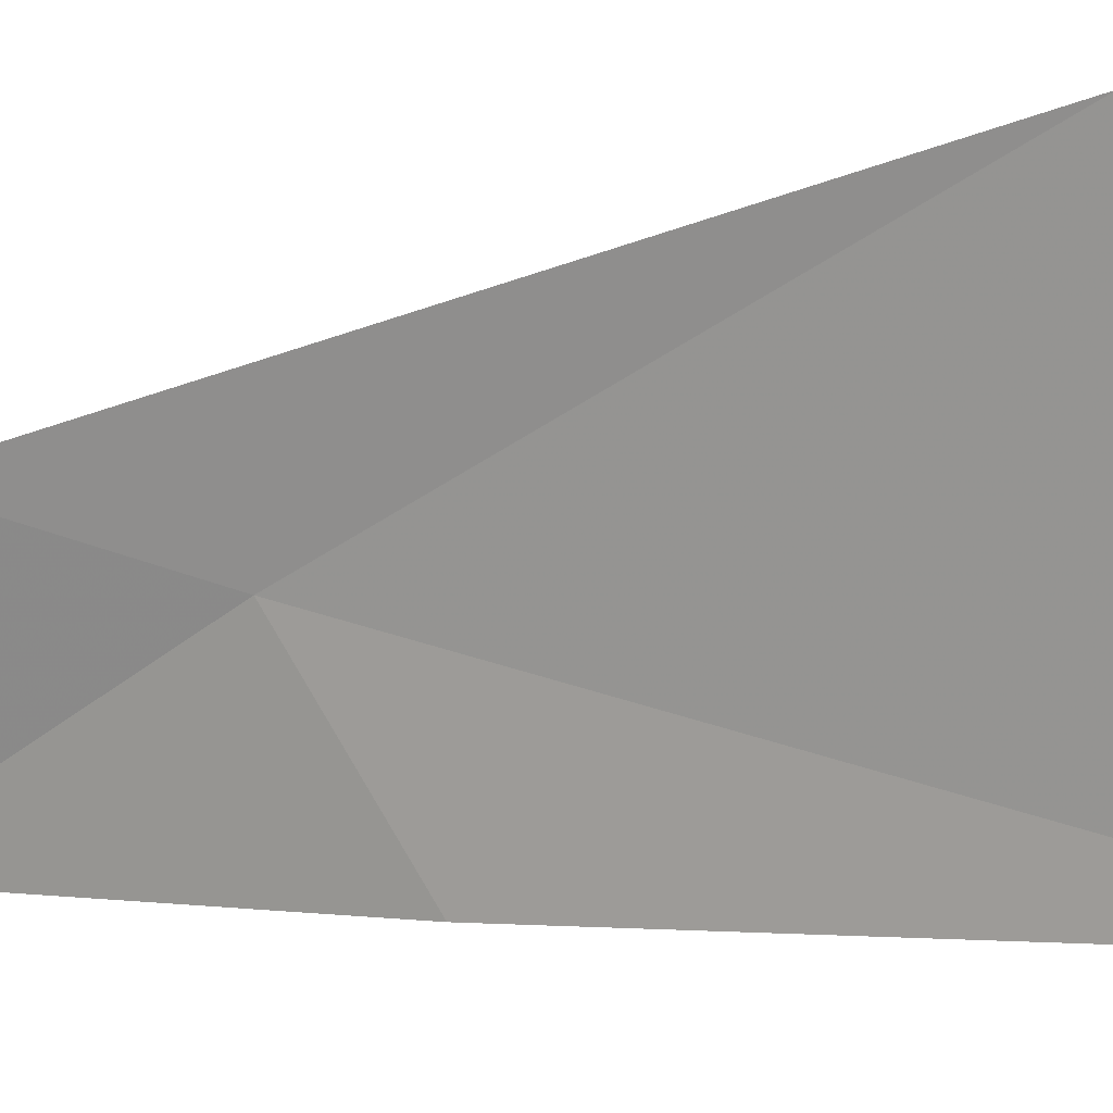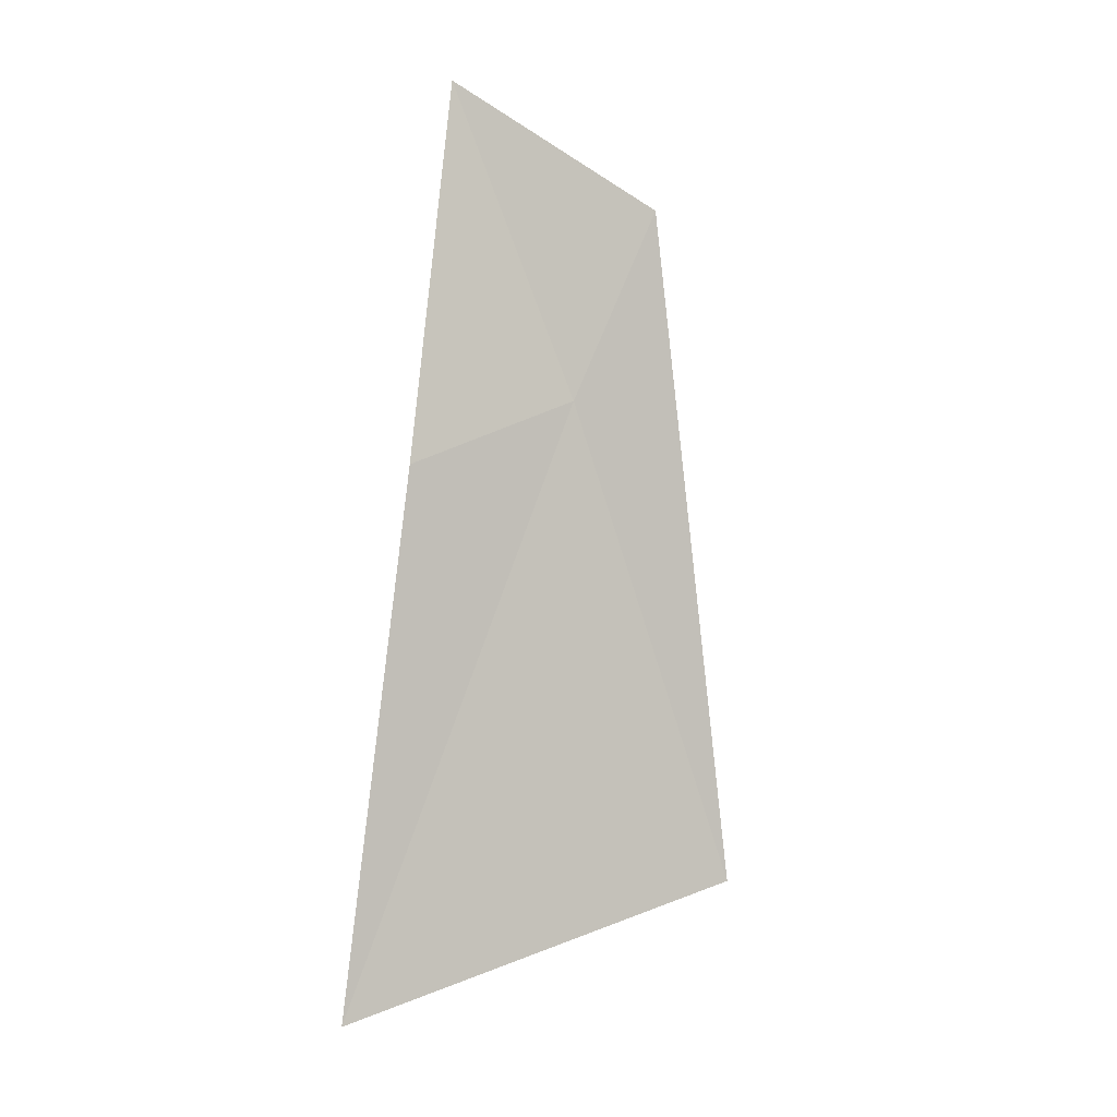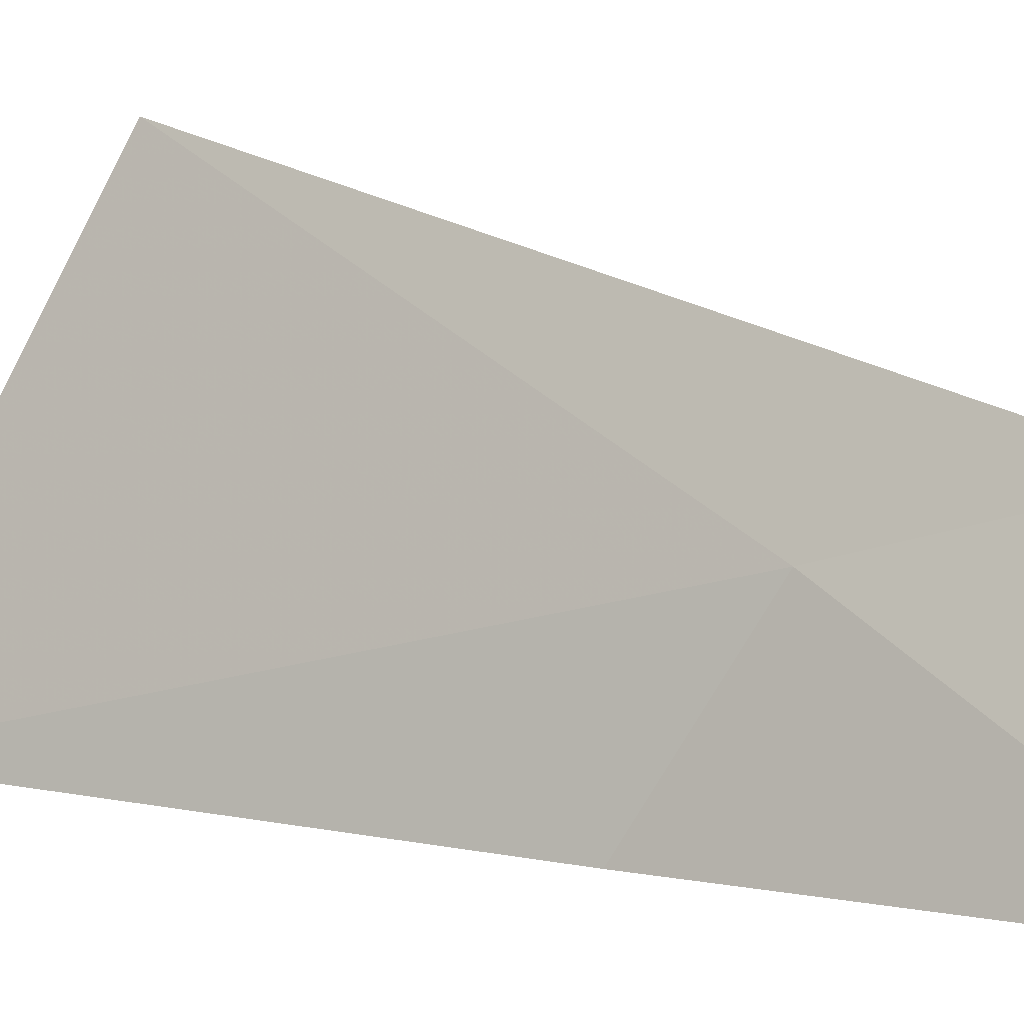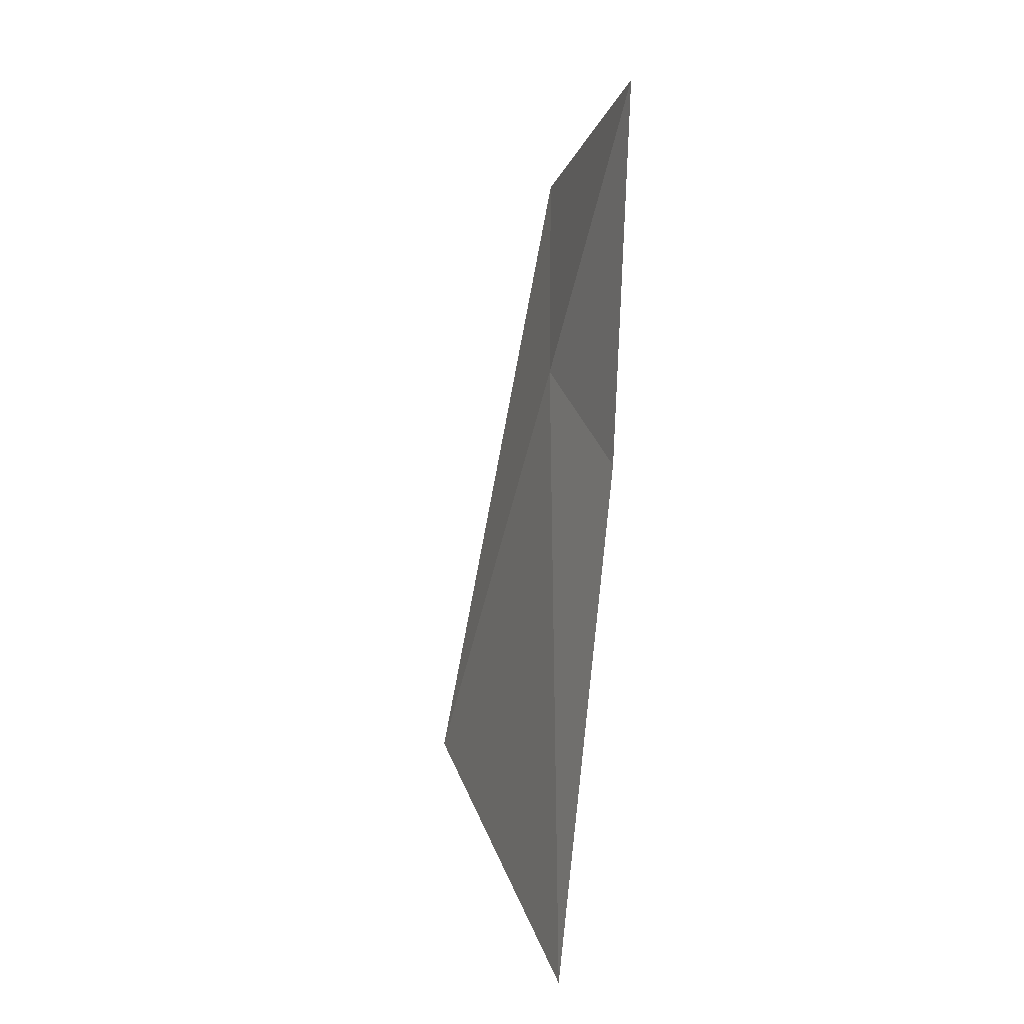
<metadata>
{"format":"obj","ext":"obj","renderer":"f3d","projection":"perspective","resolution":1024,"background":"white","views":[{"elev":-3.9,"azim":122.5,"up":"+Y"},{"elev":-8.9,"azim":47.8,"up":"+Z"},{"elev":10.6,"azim":-50.6,"up":"+Y"},{"elev":10.2,"azim":-39.8,"up":"+Z"}]}
</metadata>
<code>
v 42.91 6.639 15.17
v 42.82 5.937 16.65
v 43.18 6.945 16.14
v 42.95 7.643 12.85
v 42.64 5.847 14.78
v 42.25 5.792 12.2
f 1 3 2
f 1 4 3
f 1 2 5
f 1 5 6
f 1 6 4

</code>
